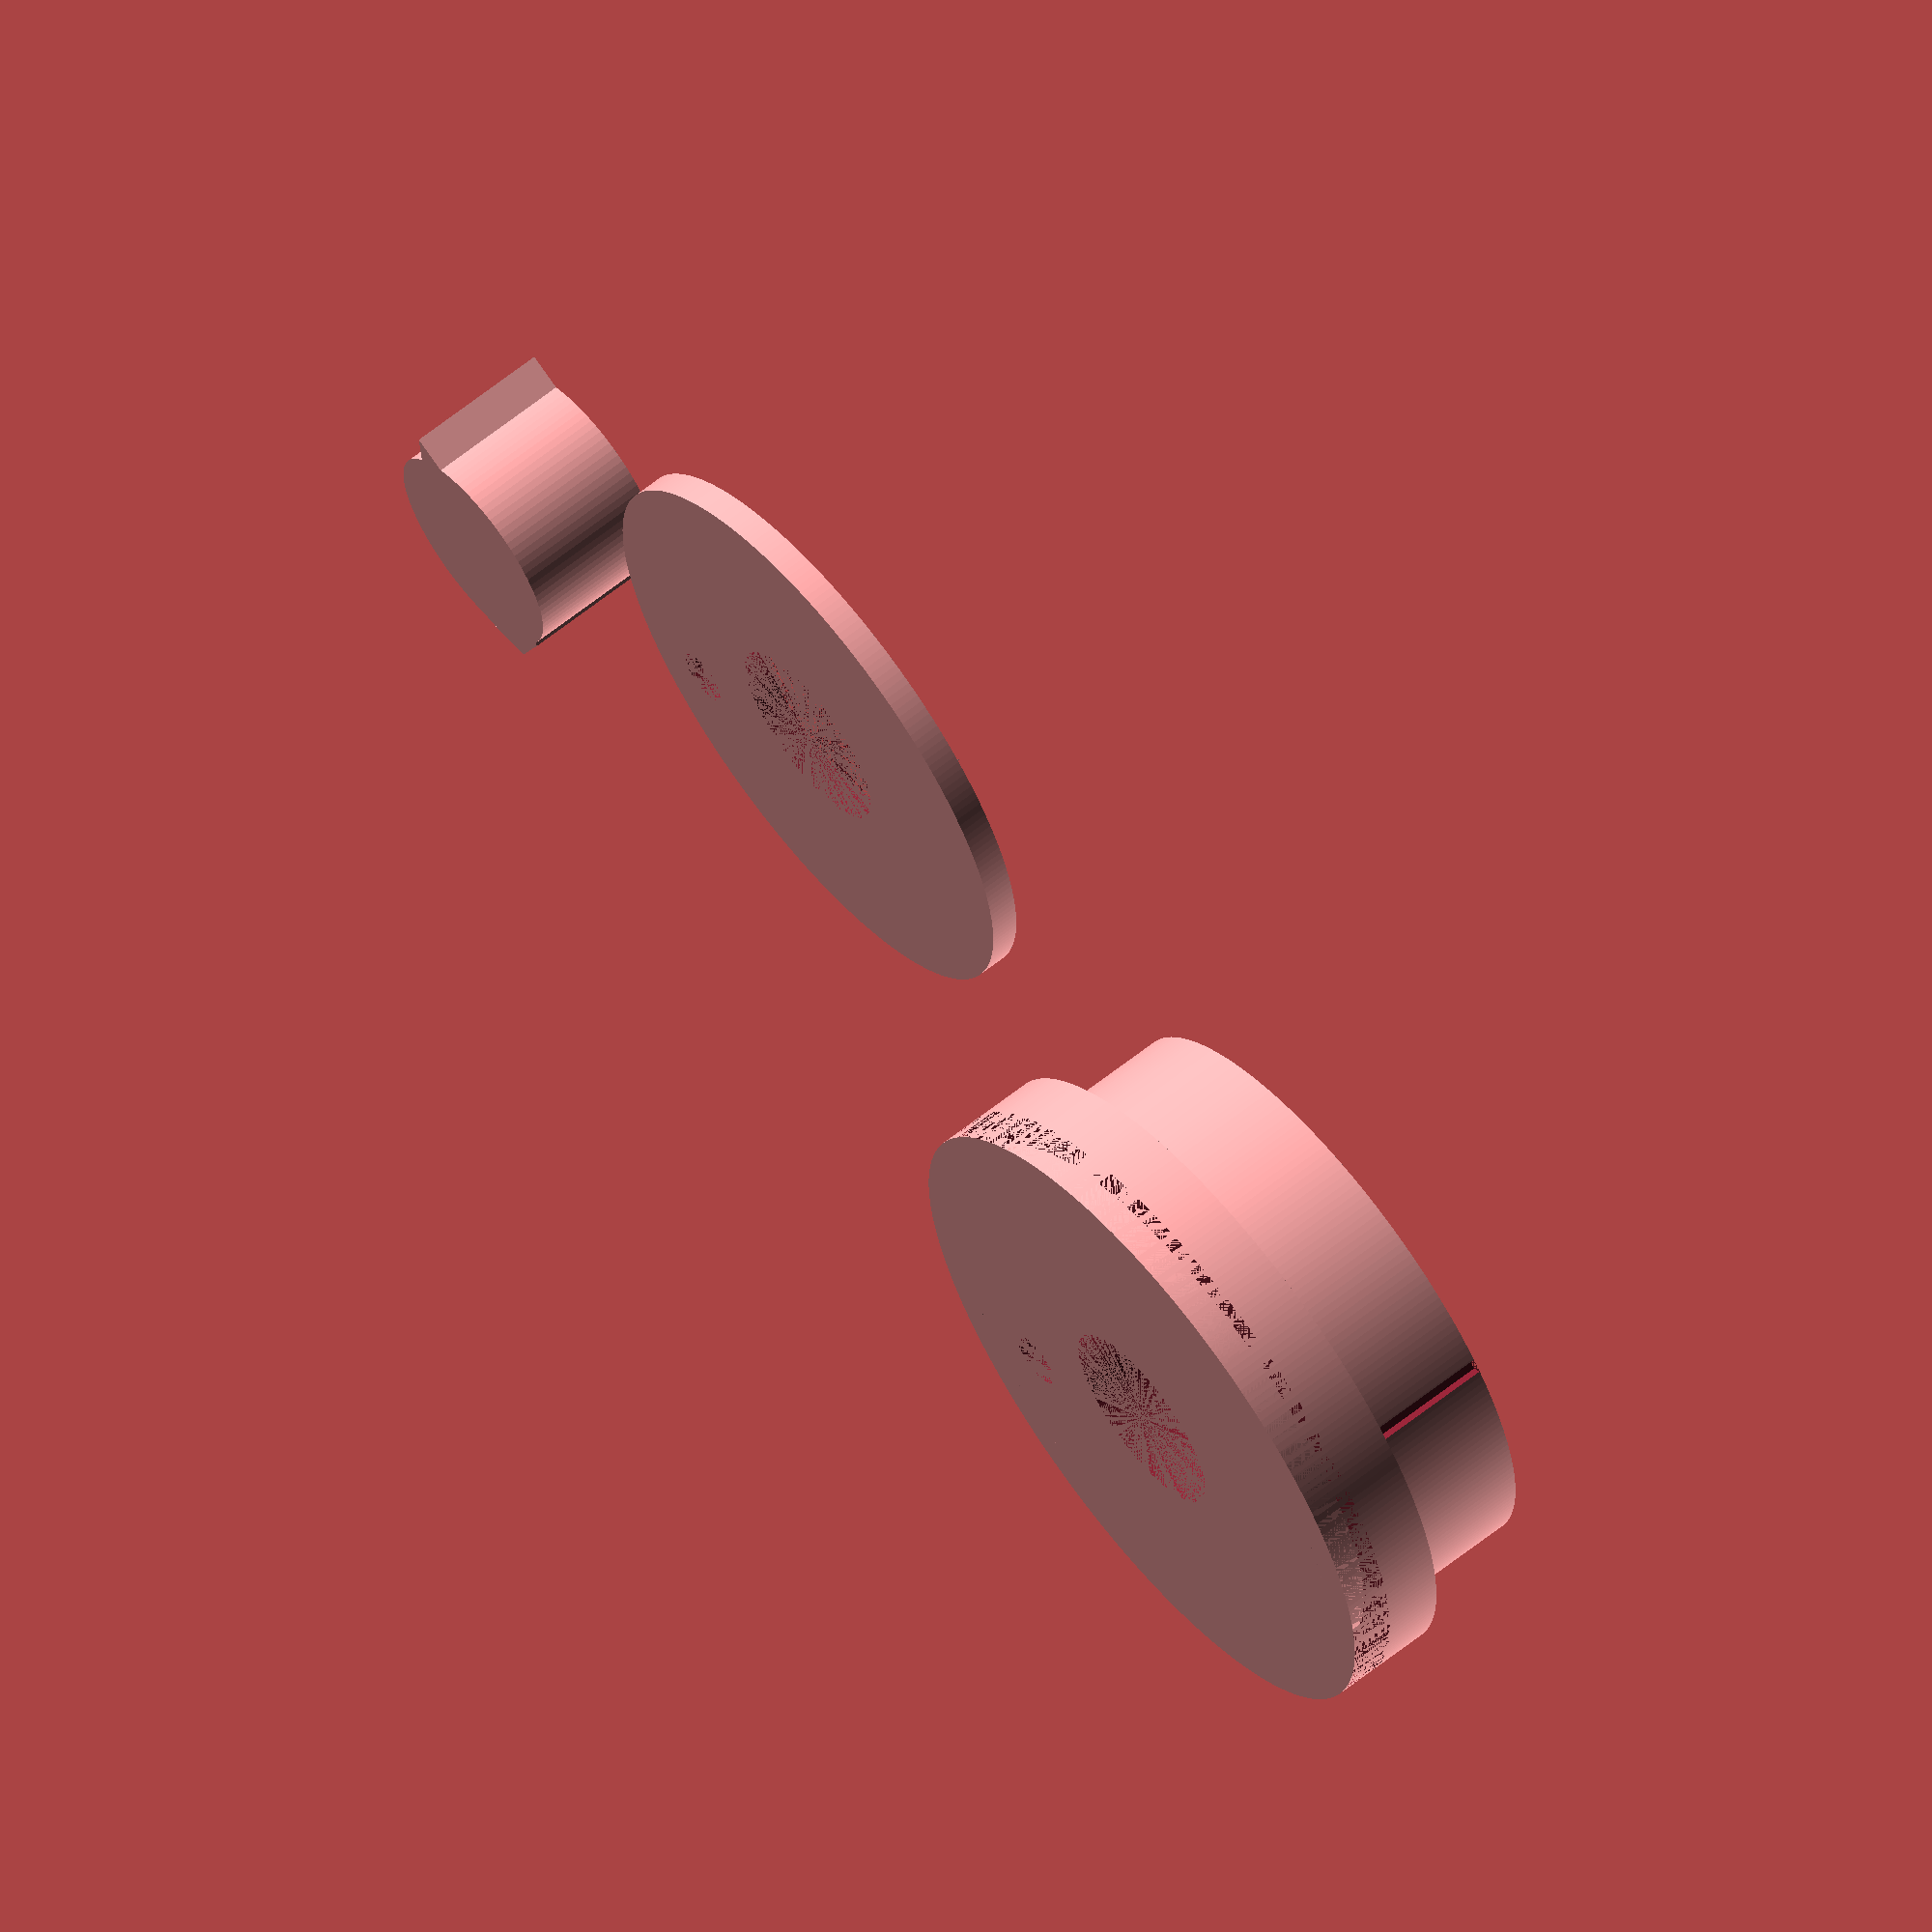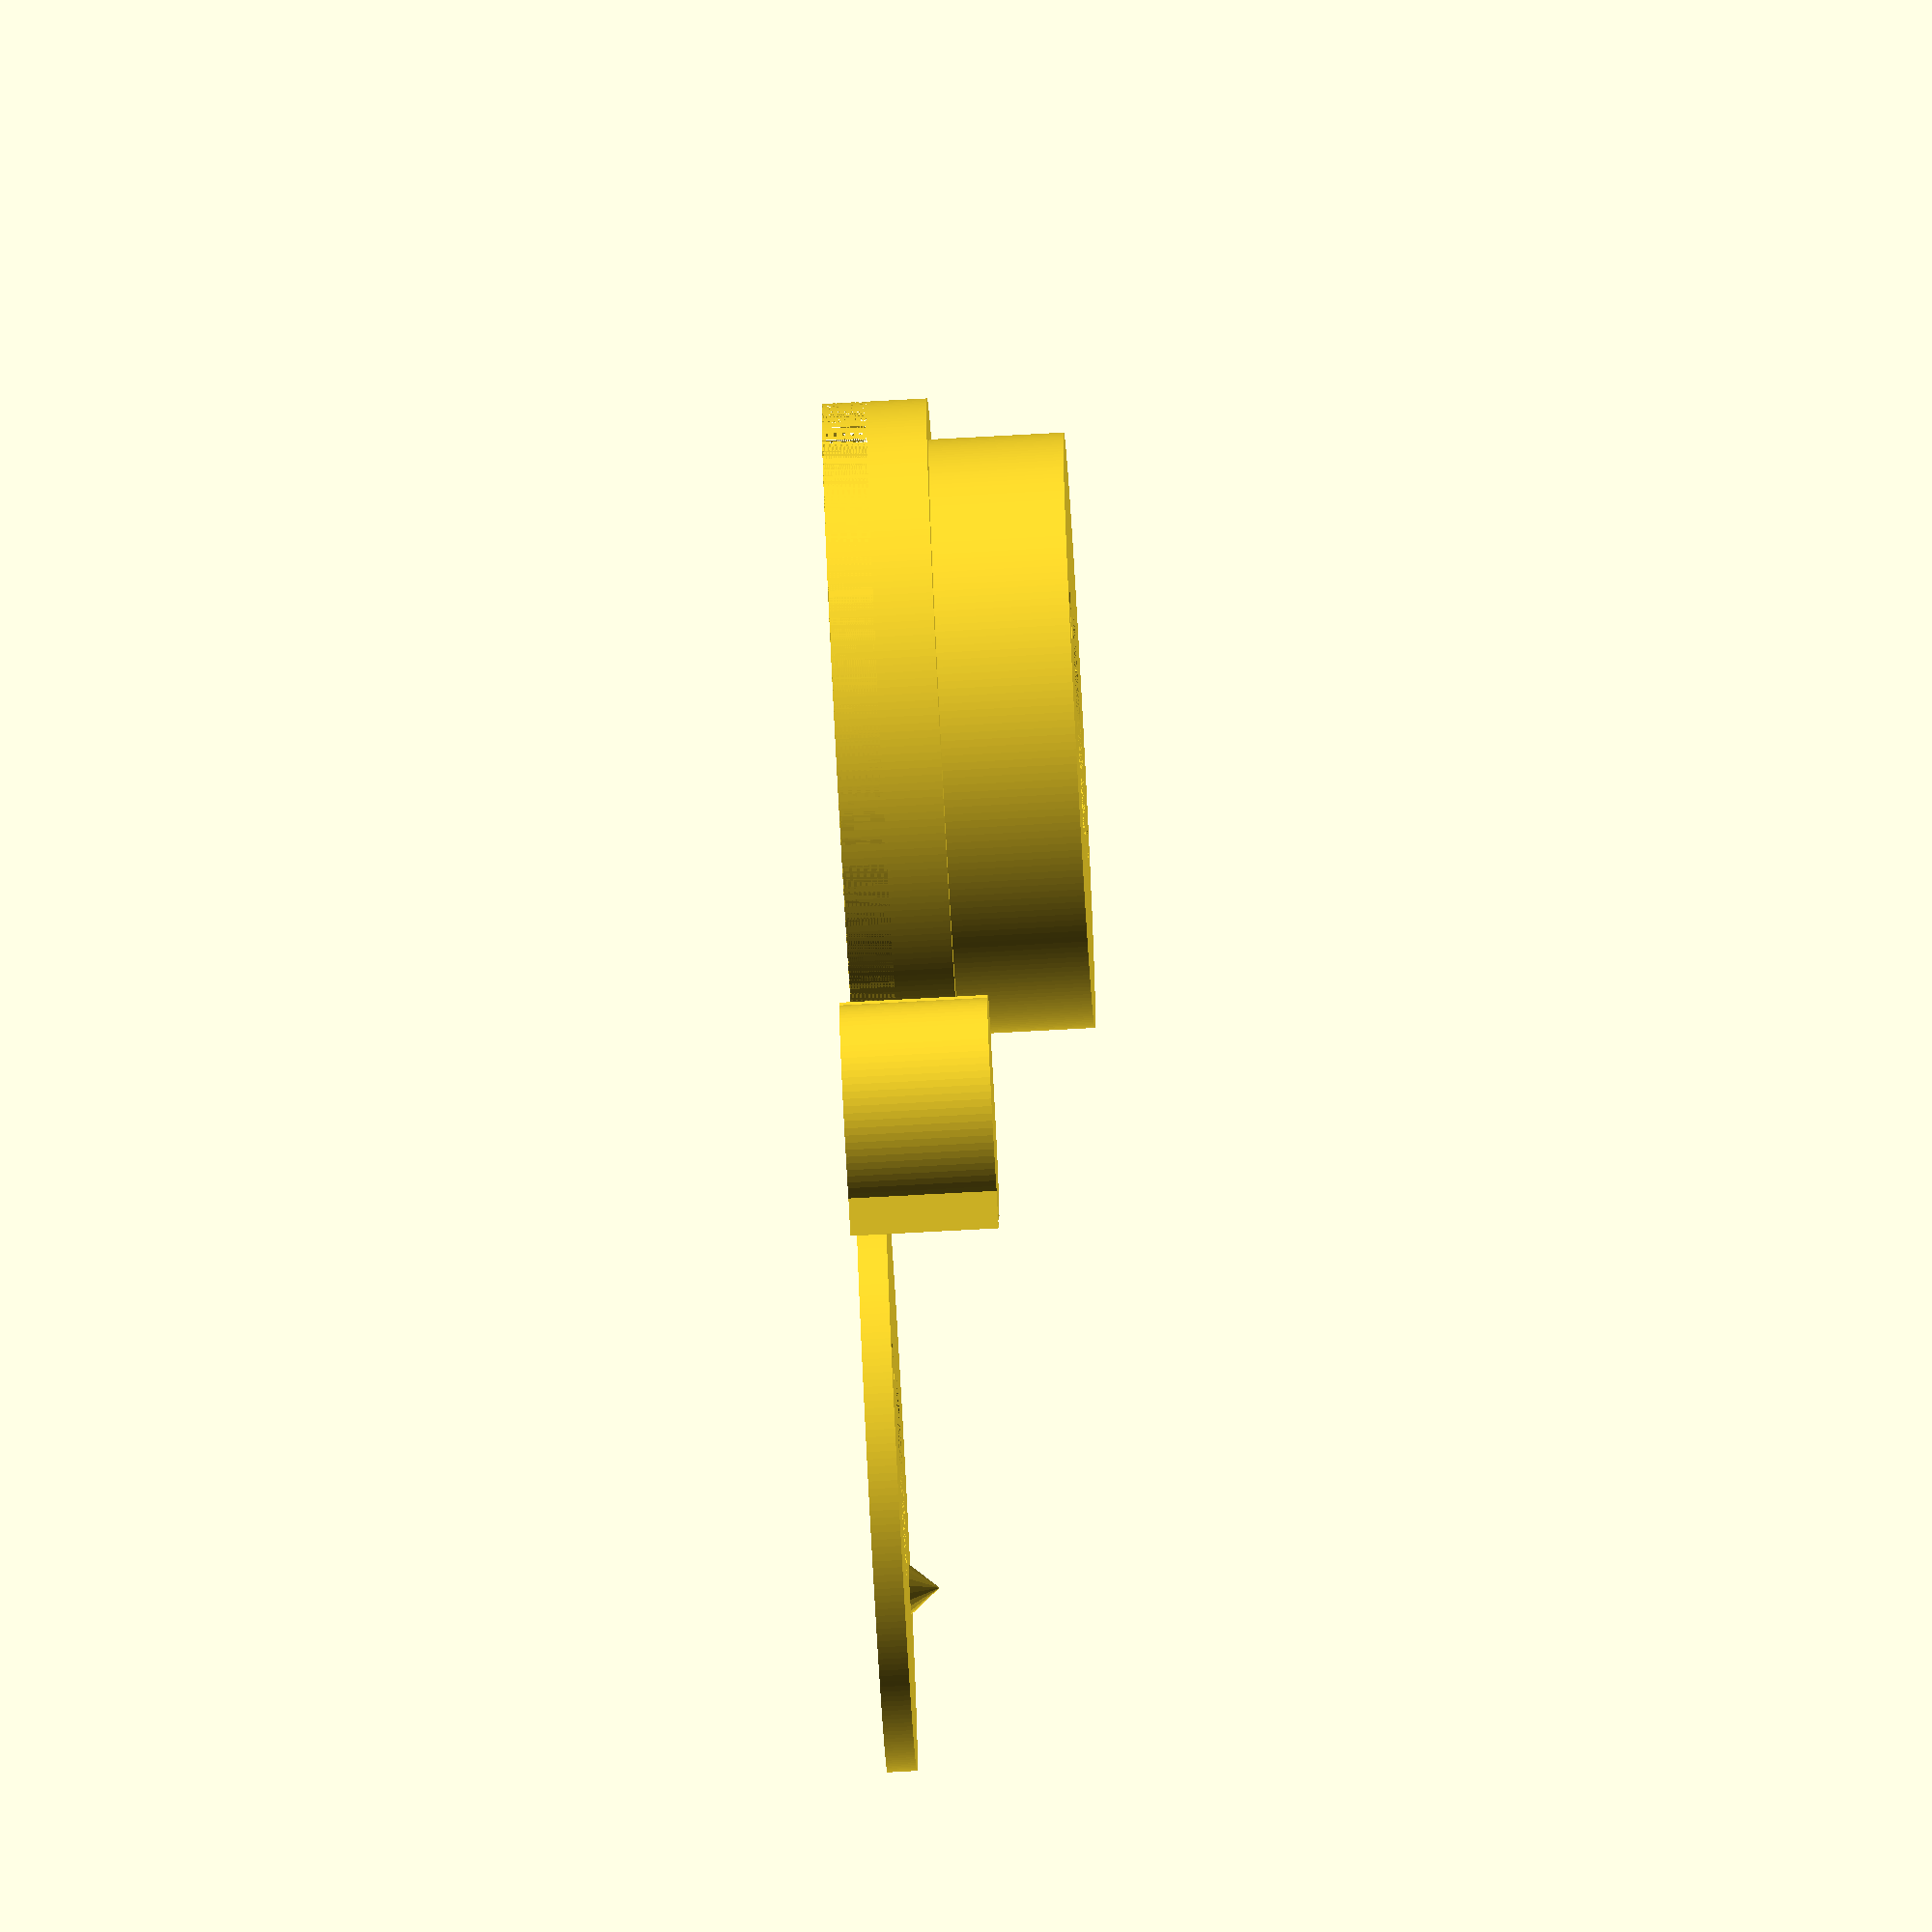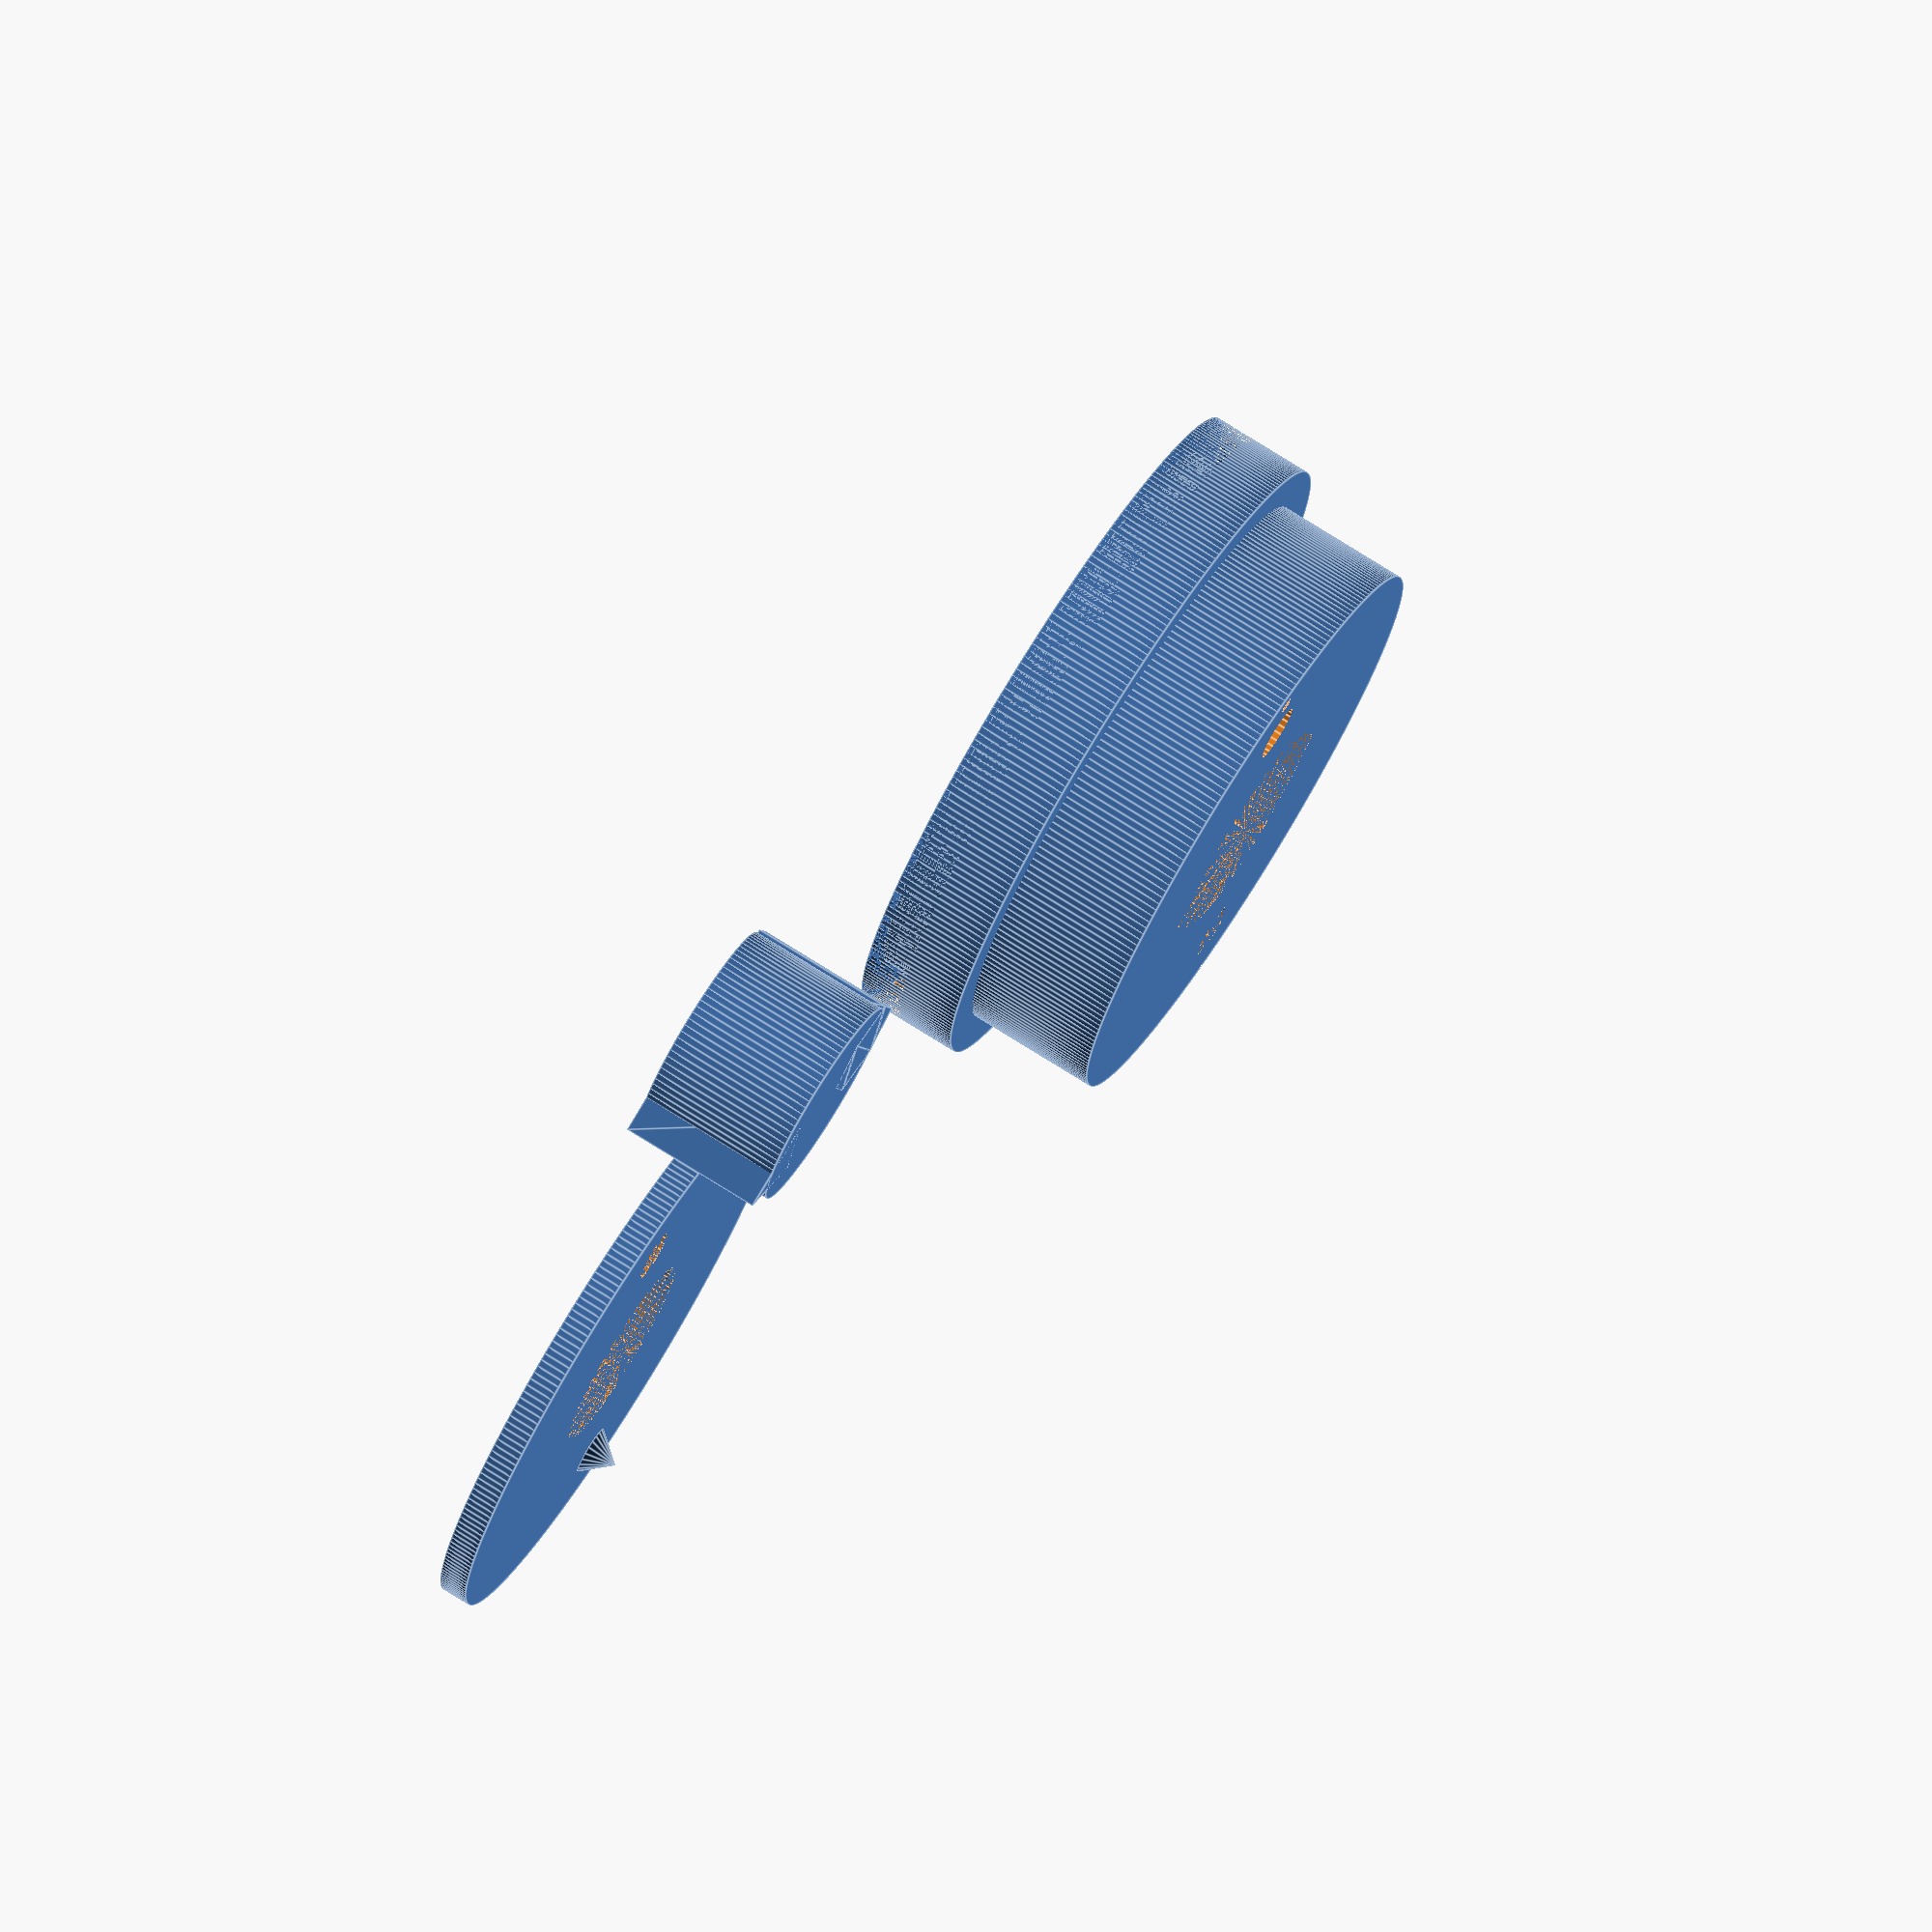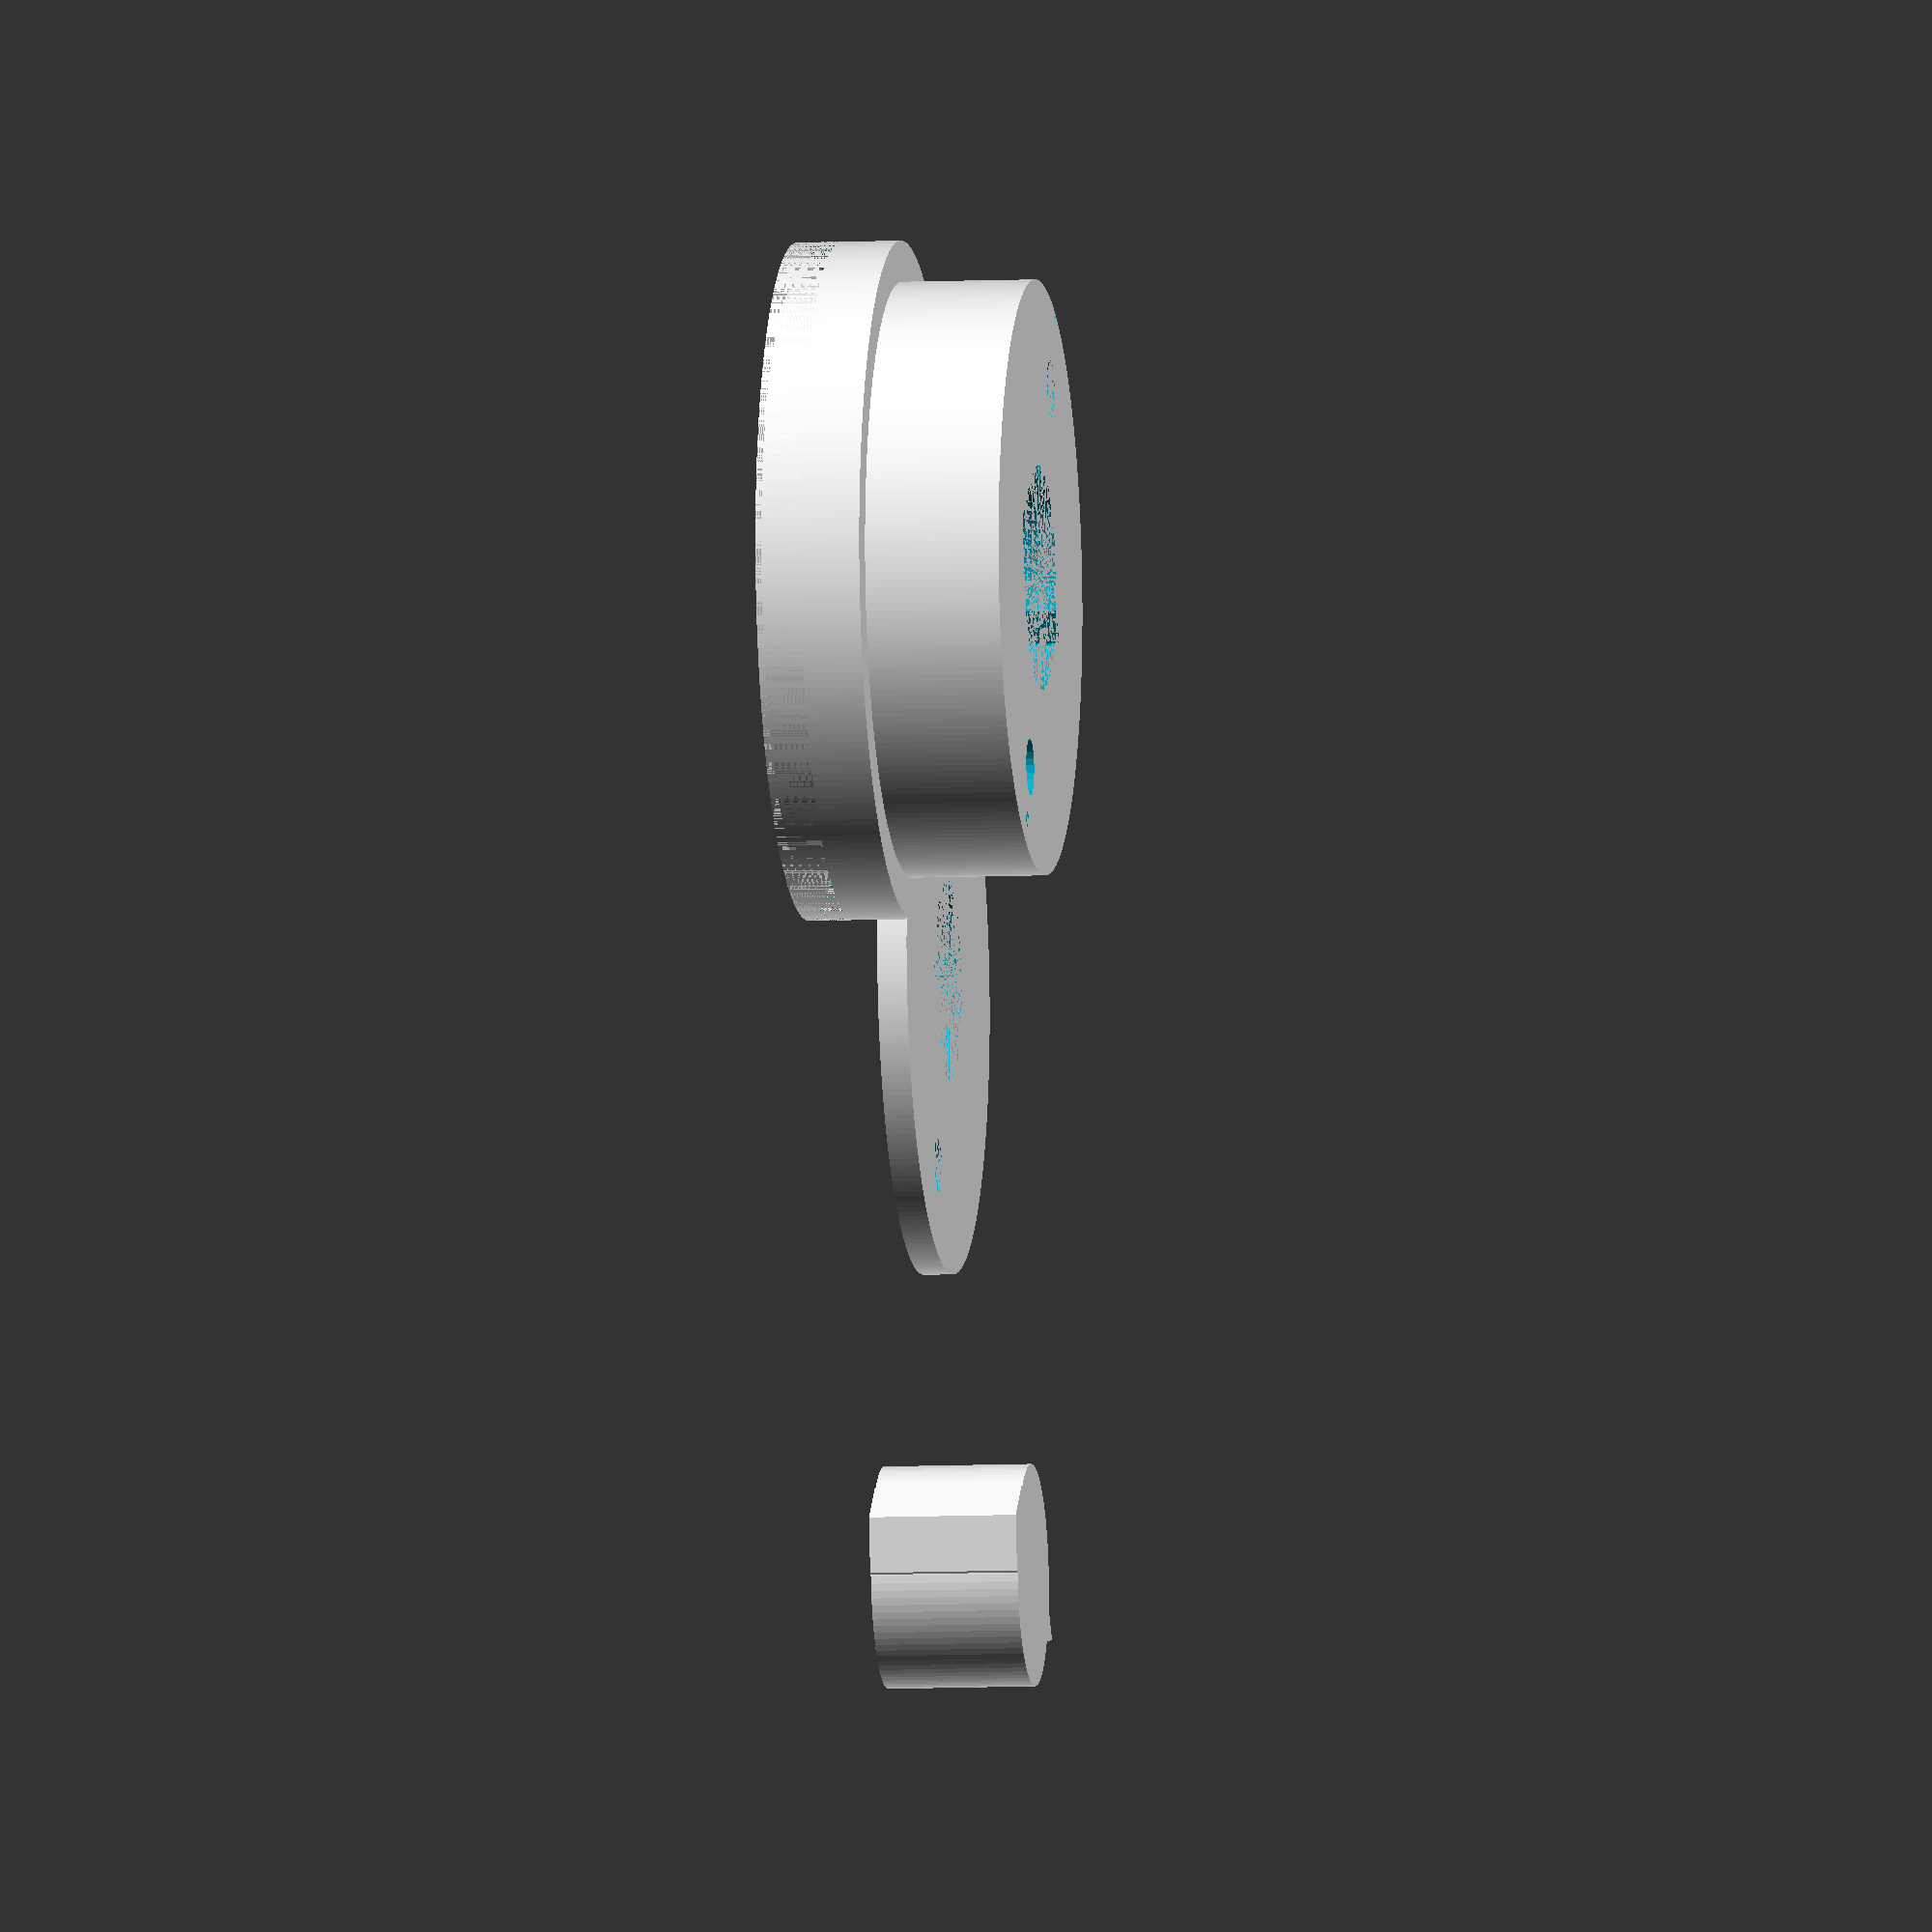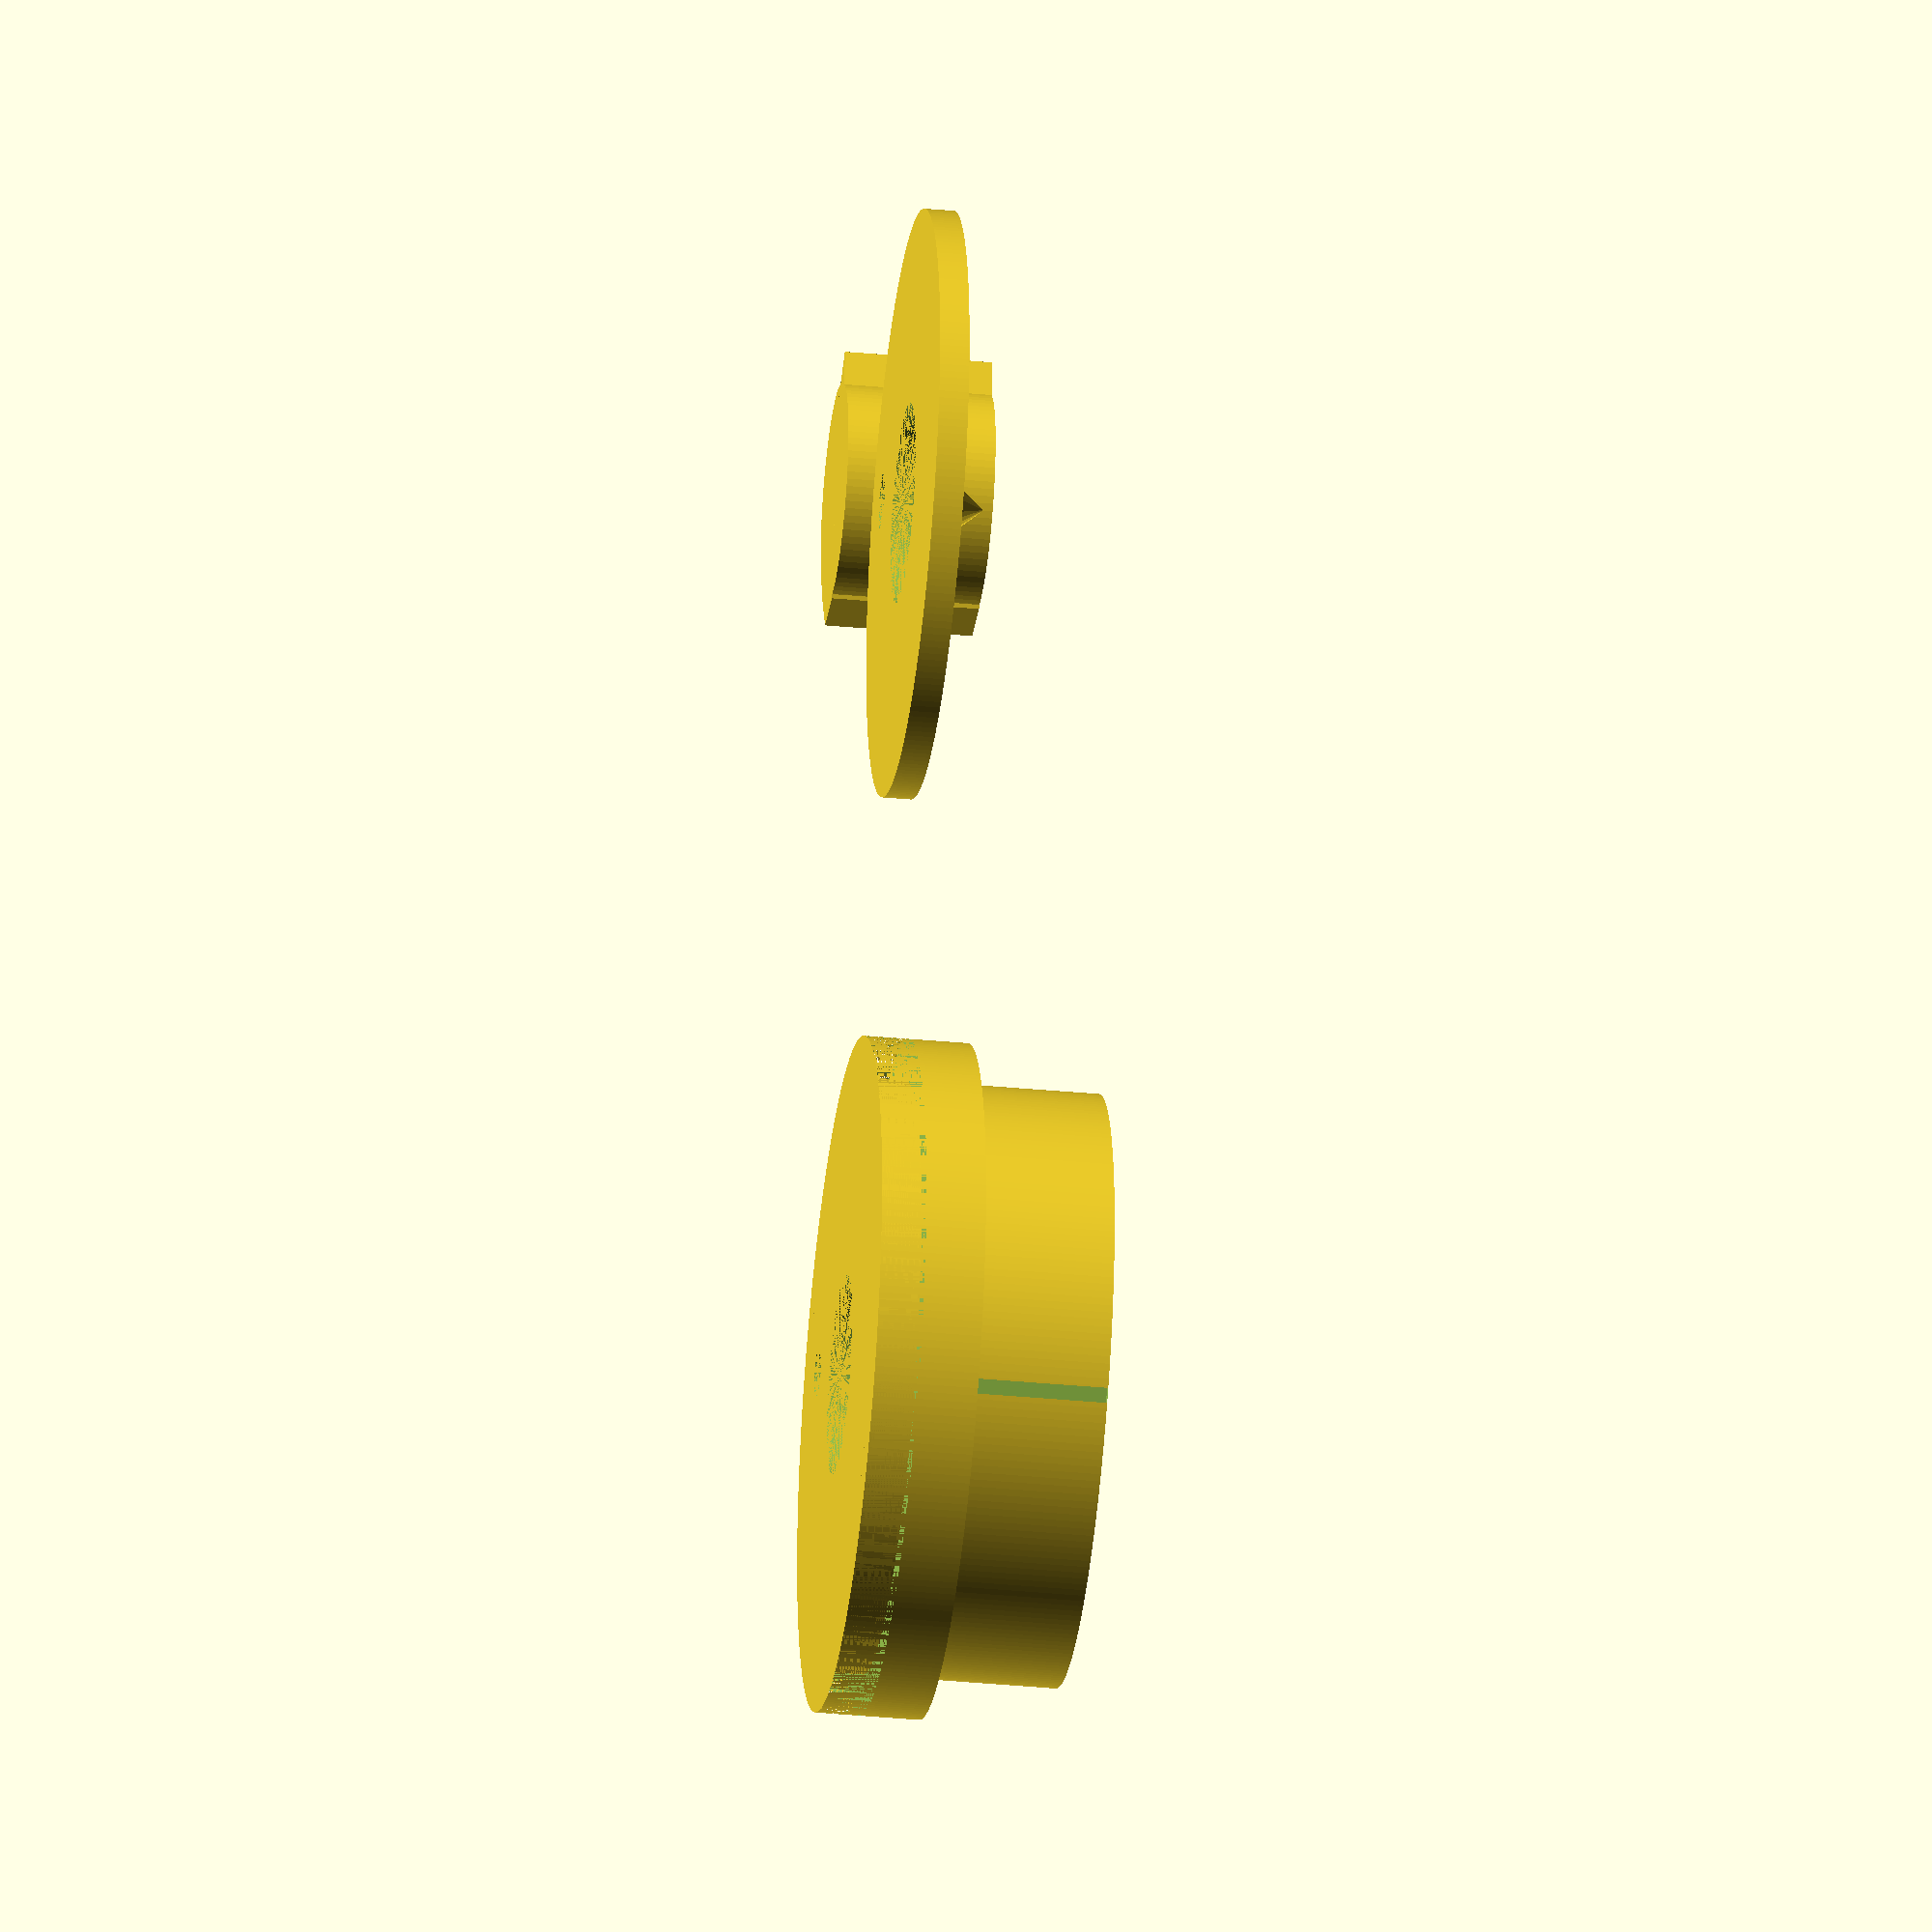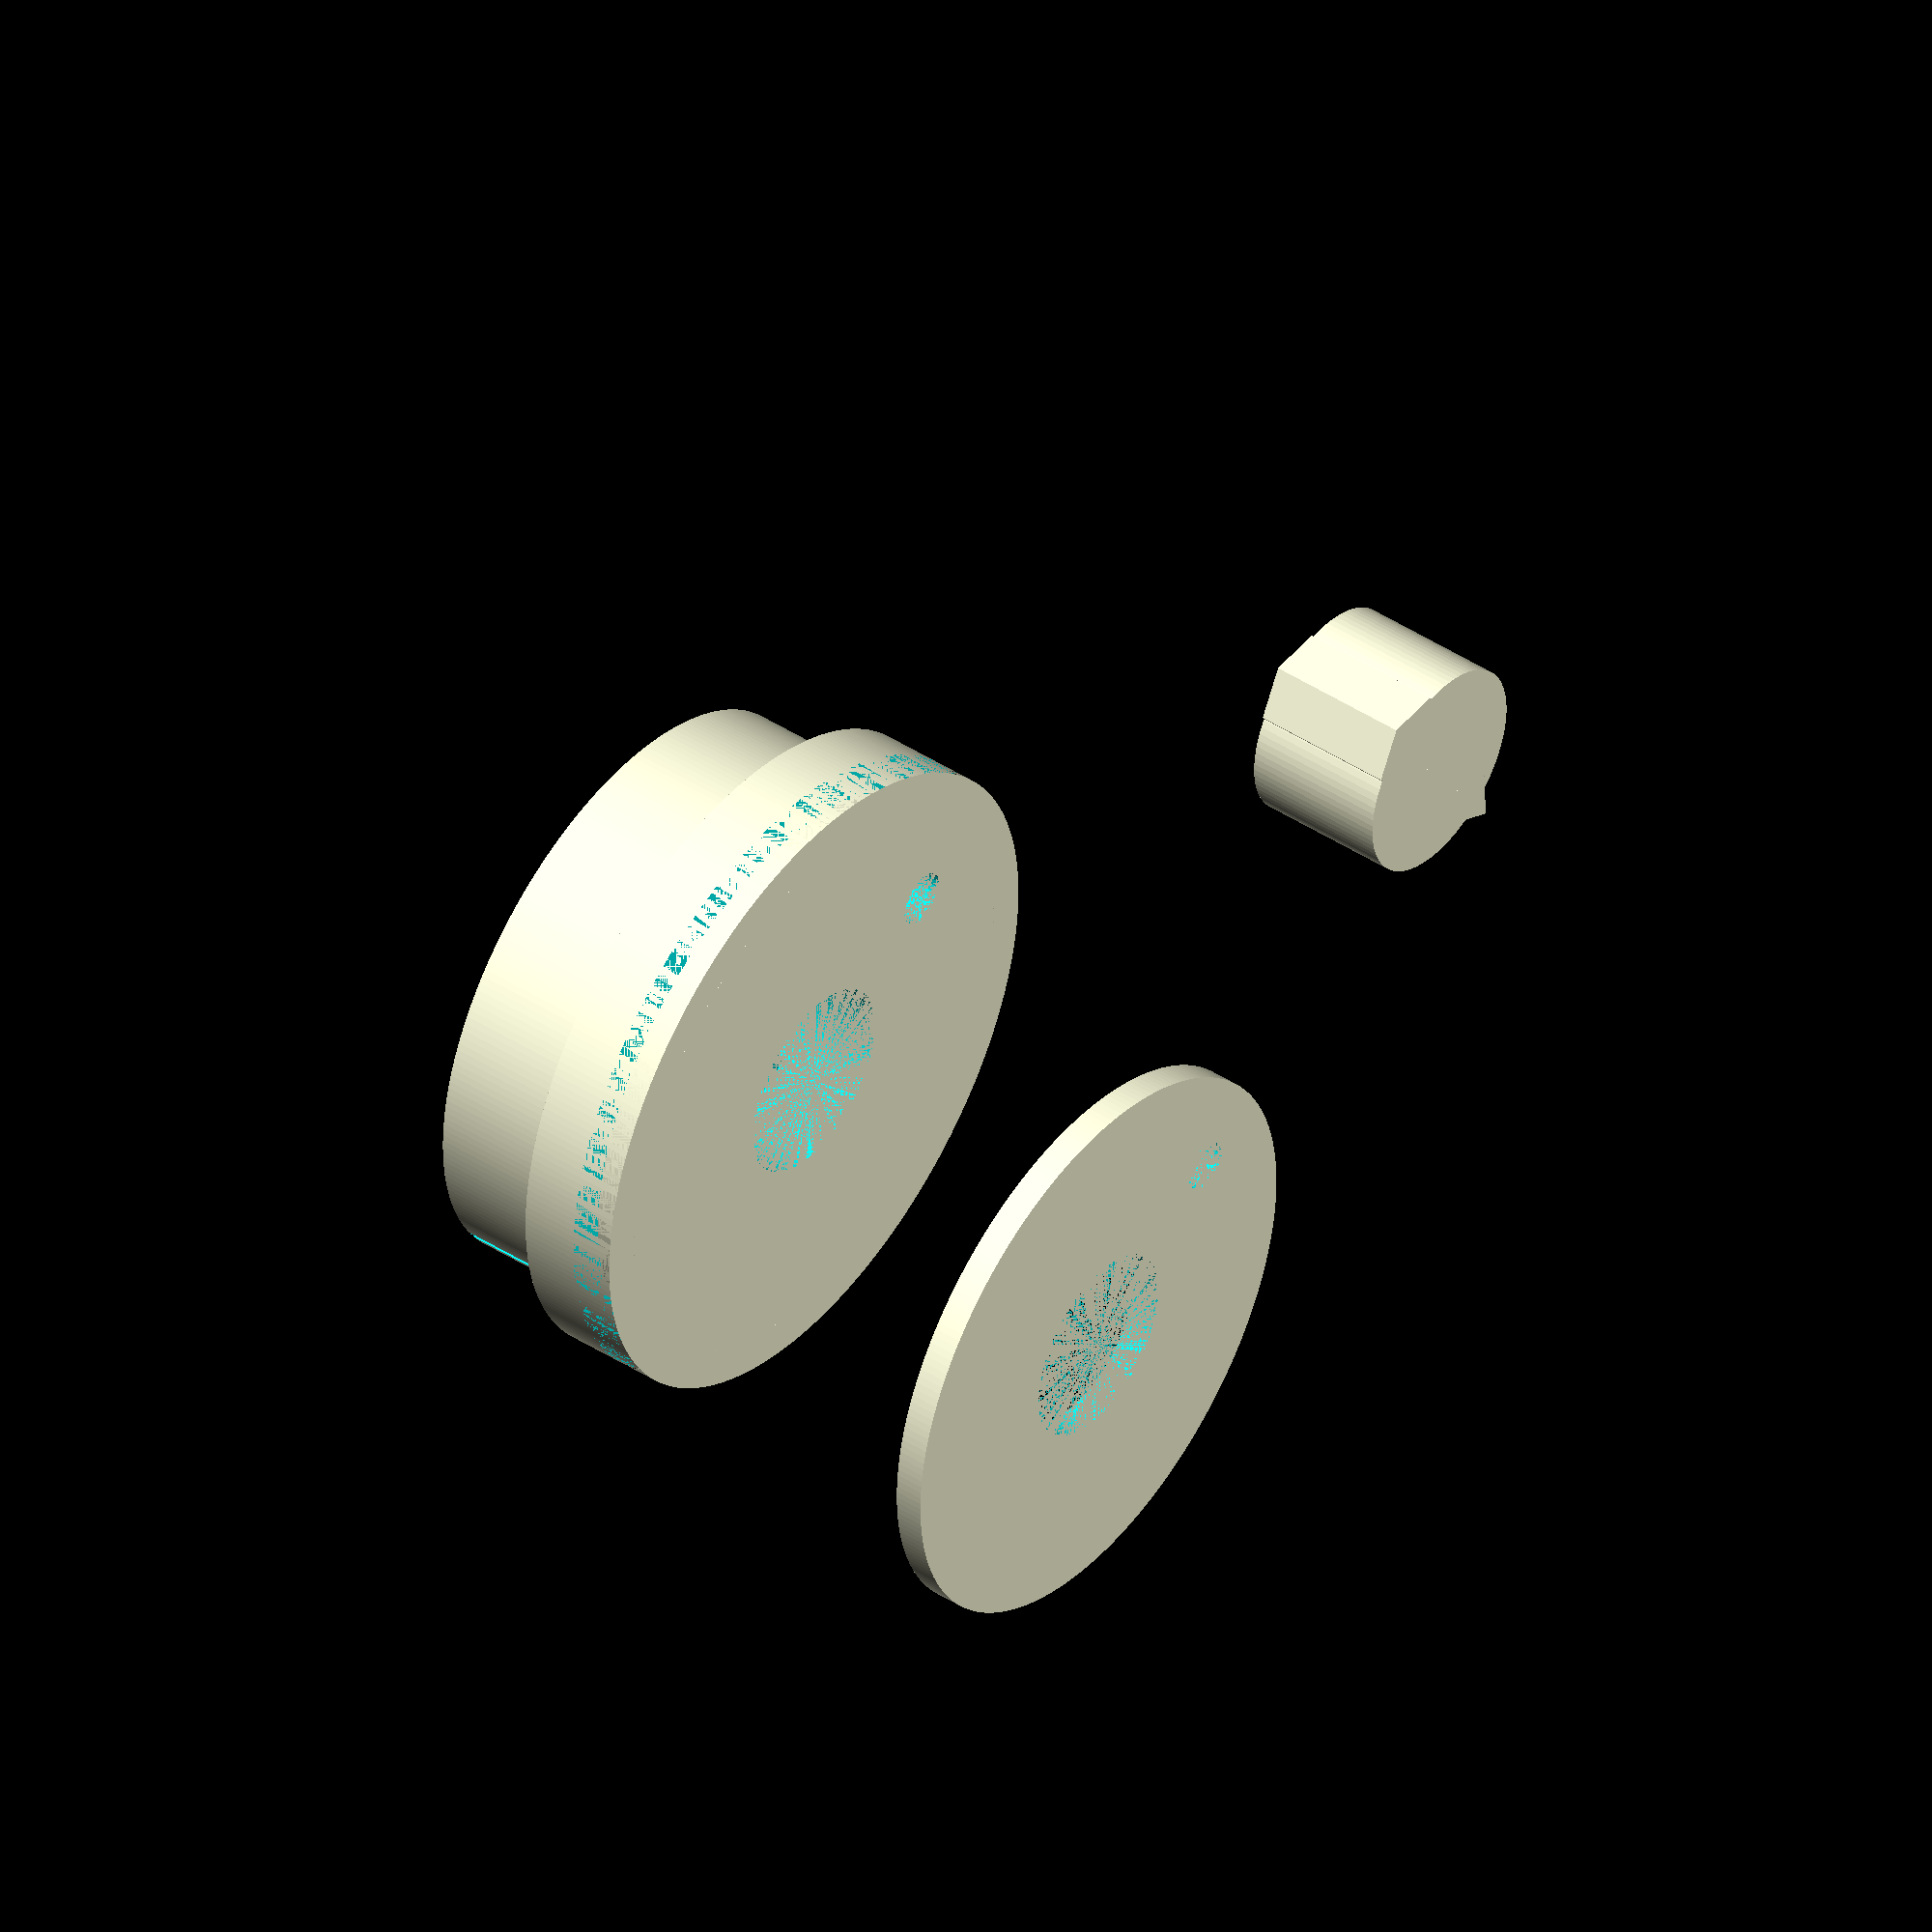
<openscad>
// special variables for the properties of circular objects
$fa = 0.01;
$fs = 0.5;

//constants
Plug_height = 10;
Plug_OD = 15;

Brass_tube_ID = 45.3;
Brass_tube_inner_chamber_D =39.8;
Brass_tube_Exit_D = 39.8;
Base_height = Plug_height-4;

Tube_OD = Plug_OD+2;
Tube_ID = Plug_OD;
Tube_height = Plug_height-3;

Post_D = 3.80;
Post_H = 2;

Spacing_for_posts = Brass_tube_Exit_D/2-(Post_D*1.5);

Notch_parameter = 2.5;

Locating_cut_W = 1;

//plug with arb hole for hypoxia targeting
module Plug_model(){
cylinder(d = Plug_OD,h = Plug_height);
translate([-((Plug_OD/2)-(Notch_parameter/1.5)),0,Plug_height]){
translate([0,0,-Plug_height])
linear_extrude(height = Plug_height, scale = 1)
rotate([0,0,180])
circle(Plug_OD/4,$fn = 3, center = true);

mirror([0,0,0])
translate([(Plug_OD)-4,0,-Plug_height])
linear_extrude(height = Plug_height, scale = 1)
circle(Plug_OD/4,$fn = 6, center = true);    
}    
}

//Holder that fits inside the brass collimator holder and deterministically fits the plug
module Base_plus_plug_holder(){
difference(){
union(){    
cylinder(d = Brass_tube_ID,h = Base_height+1);
translate([0,0,Base_height])    
cylinder(d = Brass_tube_Exit_D ,h = Plug_height);

}
difference(){
cylinder(d = Brass_tube_ID,h = Base_height/2);
cylinder(d = Brass_tube_inner_chamber_D,h = Base_height/2);    
}
cylinder(d = Plug_OD-1.5,h = Base_height+1);
translate([0,0,Base_height])
Plug_model();
translate([0,-(Spacing_for_posts),Base_height+Plug_height-Post_H])
cylinder(d = Post_D,h = Post_H);  
translate([0,Spacing_for_posts,0])
cylinder(d = Post_D,h = 50);
translate([0,-Brass_tube_ID/2+Locating_cut_W/2+(2.5/Locating_cut_W),Base_height+(Plug_height/2)]){
cube([Locating_cut_W,Locating_cut_W,Plug_height],true);
translate([0,Brass_tube_ID-(Plug_OD)/2,10])
cube([Locating_cut_W,Locating_cut_W,Plug_height],true); 
}
}
}


//Full_concentric_circle with a hole to put a screw through Small Post for locking.
module Locking_assembly(){
difference(){
union(){
cylinder(d = Brass_tube_Exit_D , h = Post_H );    
translate([0,-(Spacing_for_posts),Post_H])    
cylinder(r1 = (Post_D*0.9)/2,r2=0,h = Post_H);    
} 
cylinder(d = Plug_OD*0.9 , h = Post_H );
translate([0,Spacing_for_posts,0])
cylinder(d = Post_D,h = Post_H);
}
}




Locking_assembly();

translate([Brass_tube_ID*1.3,0,0])
scale([1.01,1.01,1.01])
Base_plus_plug_holder();

translate([0,Brass_tube_ID,0])
Plug_model();

//translate([Brass_tube_ID,Brass_tube_ID,0])


//Latch that operates on the holder to contain the plug when inserted.
</openscad>
<views>
elev=297.0 azim=127.5 roll=231.1 proj=o view=wireframe
elev=75.2 azim=227.4 roll=273.1 proj=o view=solid
elev=103.7 azim=196.6 roll=237.9 proj=o view=edges
elev=187.2 azim=20.0 roll=261.9 proj=o view=wireframe
elev=34.9 azim=54.5 roll=262.8 proj=o view=solid
elev=315.8 azim=302.7 roll=127.1 proj=o view=wireframe
</views>
